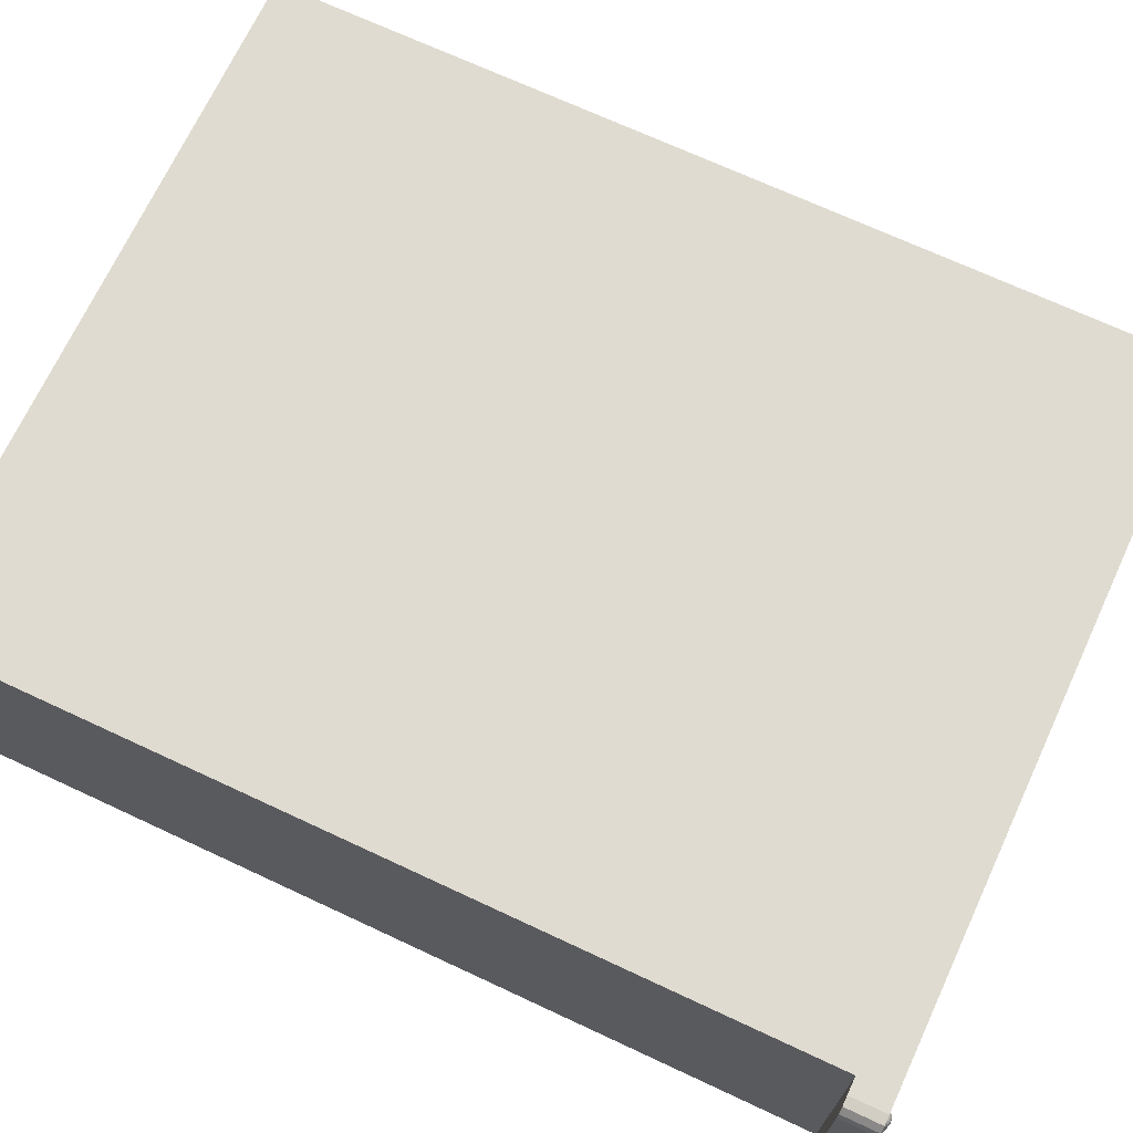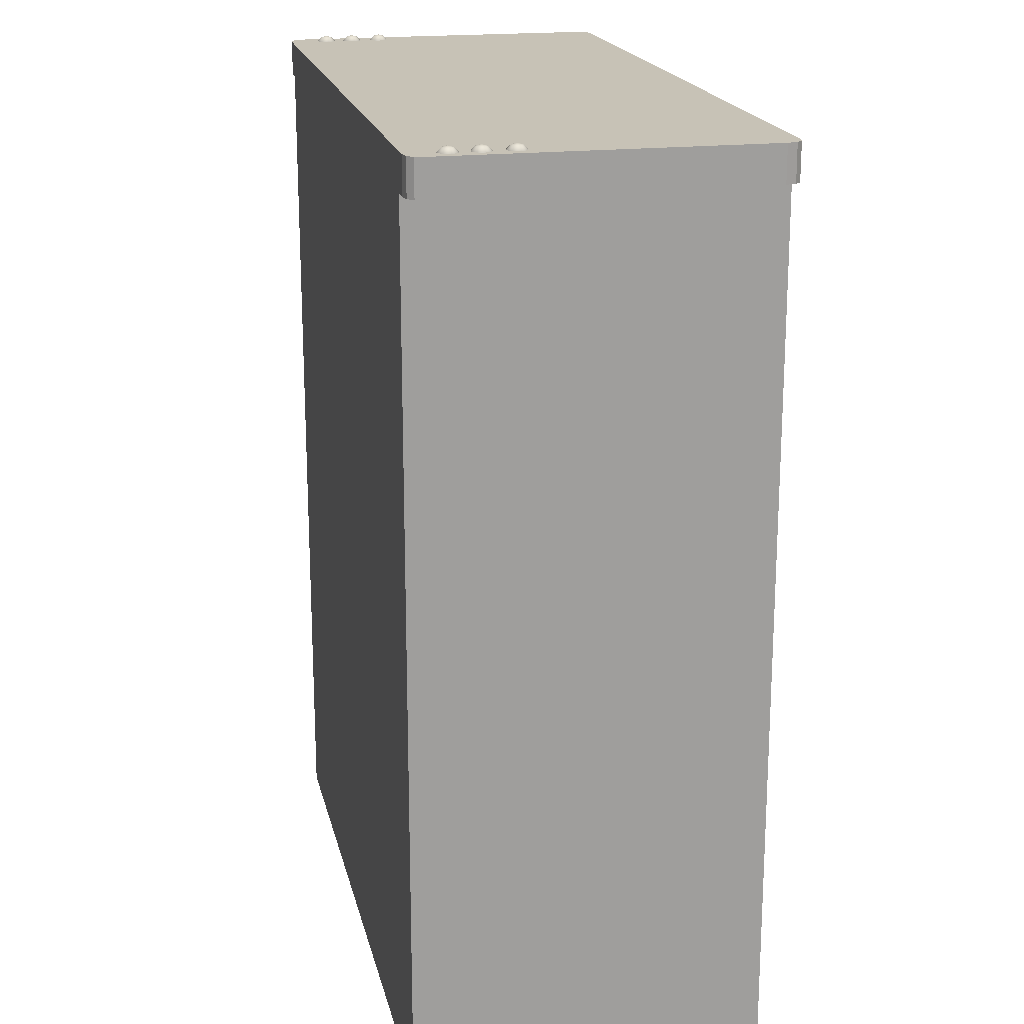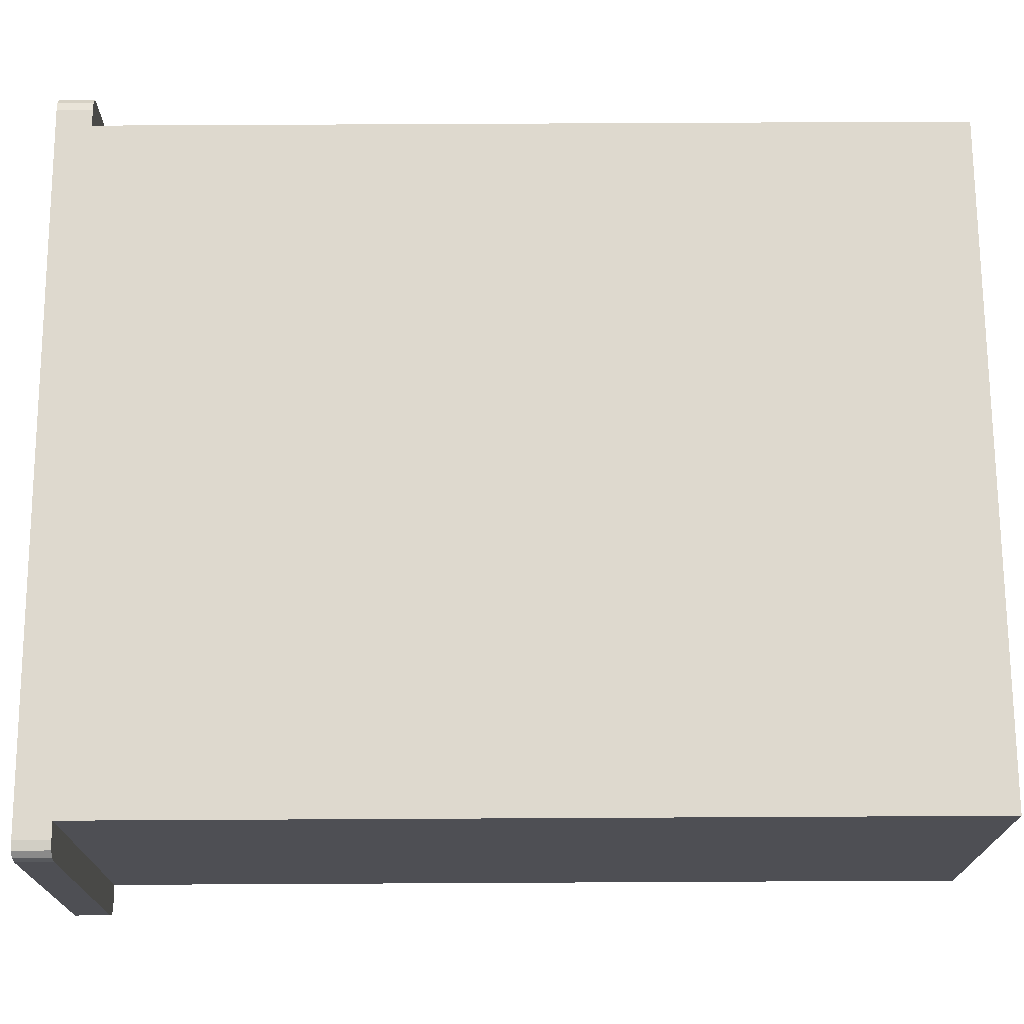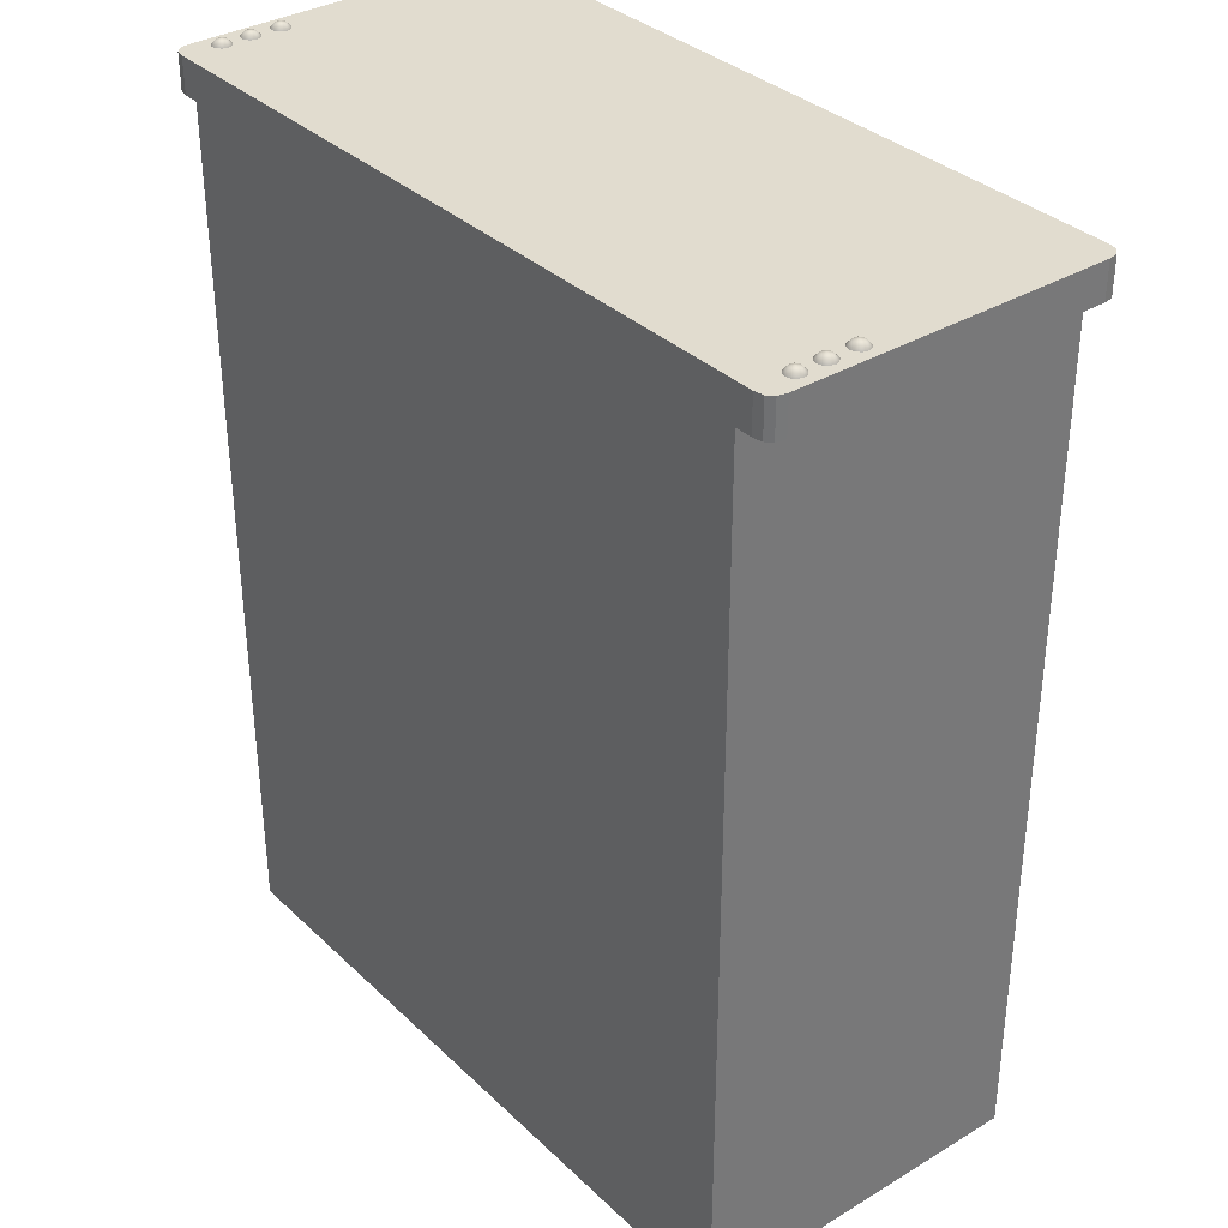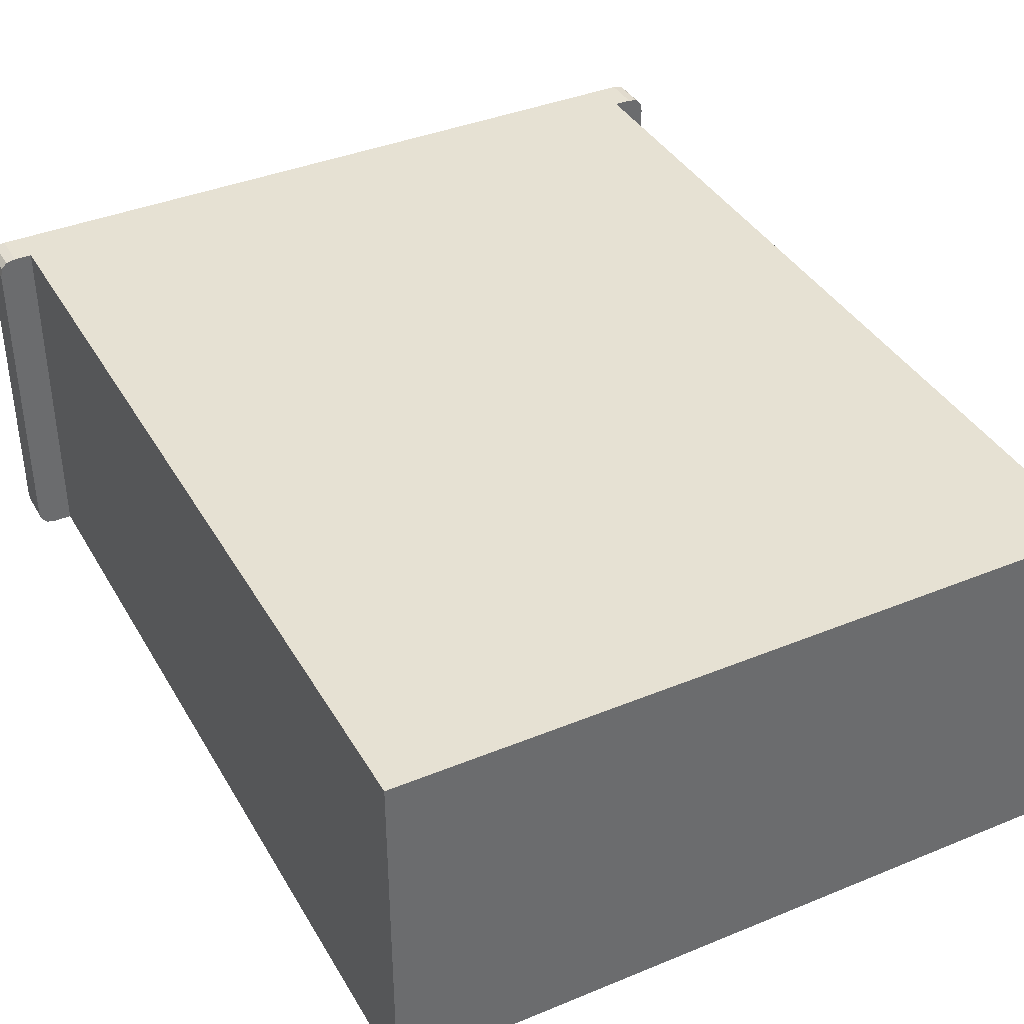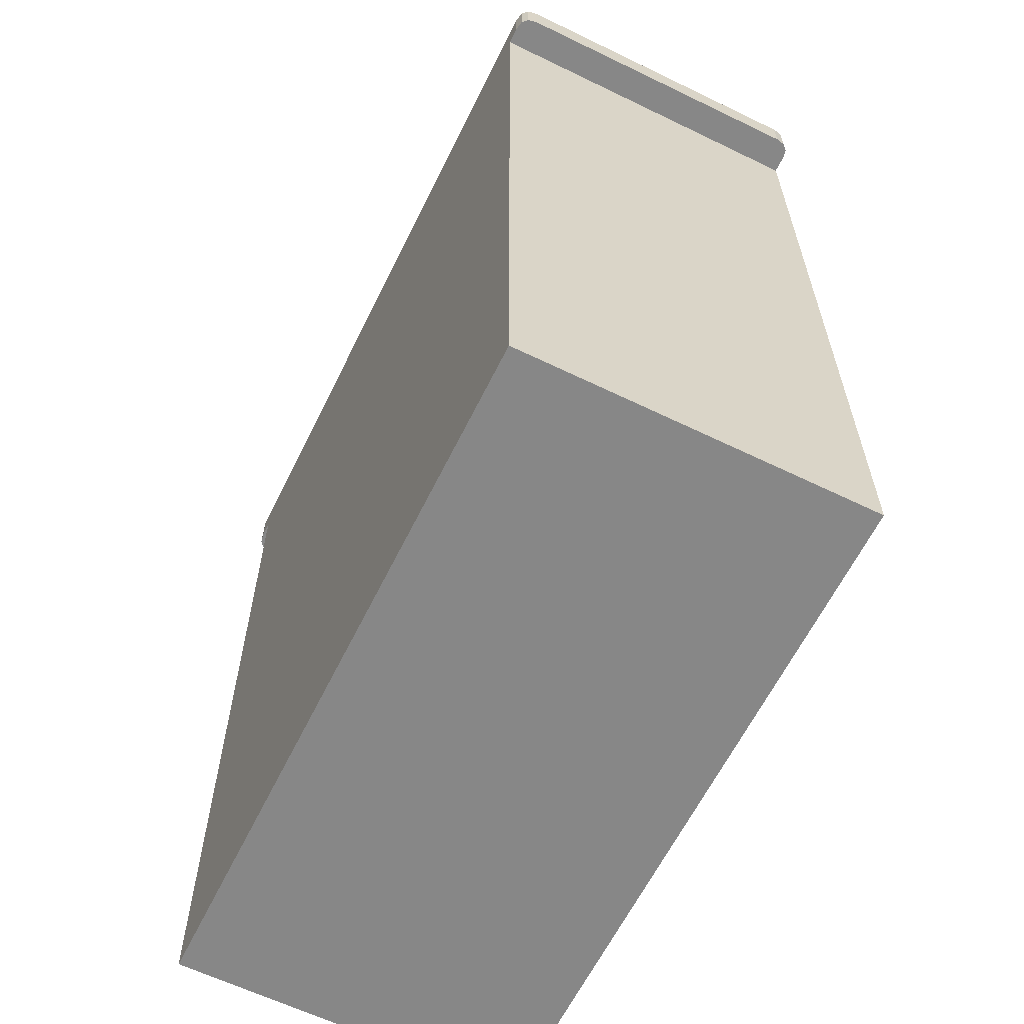
<metadata>
{"format":"obj","ext":"obj","renderer":"f3d","projection":"perspective","resolution":1024,"background":"white","views":[{"elev":70.2,"azim":-65.0,"up":"+Y"},{"elev":19.1,"azim":-102.4,"up":"+Z"},{"elev":71.6,"azim":89.7,"up":"+Y"},{"elev":34.4,"azim":-128.8,"up":"+Z"},{"elev":38.8,"azim":152.7,"up":"+Y"},{"elev":-62.4,"azim":63.8,"up":"+Z"}]}
</metadata>
<code>
v  -21.07 0 29.05
v  19.74 0 29.05
v  -21.07 0 -24.13
v  19.74 0 -24.13
v  -21.07 20.4 29.05
v  19.74 20.4 29.05
v  -21.07 20.4 -24.13
v  19.74 20.4 -24.13
v  -21.07 0 26.94
v  19.74 0 26.94
v  19.74 20.4 26.94
v  -21.07 20.4 26.94
v  -22.07 0 26.94
v  -22.07 0 29.05
v  -22.07 20.4 29.05
v  -22.07 20.4 26.94
v  20.74 20.4 26.94
v  20.74 20.4 29.05
v  20.74 0 29.05
v  20.74 0 26.94
v  -23.07 1 26.94
v  -23.07 1 29.05
v  -23.07 19.4 29.05
v  -23.07 19.4 26.94
v  21.74 19.4 26.94
v  21.74 19.4 29.05
v  21.74 1 29.05
v  21.74 1 26.94
v  -22.62 0.1111 26.94
v  -22.95 0.4444 26.94
v  -22.95 0.4444 29.05
v  -22.62 0.1111 29.05
v  -22.62 20.29 29.05
v  -22.95 19.95 29.05
v  -22.95 19.95 26.94
v  -22.62 20.29 26.94
v  21.29 20.29 26.94
v  21.63 19.95 26.94
v  21.63 19.95 29.05
v  21.29 20.29 29.05
v  21.29 0.1111 29.05
v  21.63 0.4444 29.05
v  21.63 0.4444 26.94
v  21.29 0.1111 26.94
v  -21.98 18.11 29.38
v  -21.98 18.43 29.3
v  -22.14 18.39 29.3
v  -22.26 18.27 29.3
v  -22.31 18.11 29.3
v  -22.26 17.95 29.3
v  -22.14 17.83 29.3
v  -21.98 17.79 29.3
v  -21.82 17.83 29.3
v  -21.7 17.95 29.3
v  -21.66 18.11 29.3
v  -21.7 18.27 29.3
v  -21.82 18.39 29.3
v  -21.98 18.67 29.06
v  -22.26 18.59 29.06
v  -22.47 18.39 29.06
v  -22.54 18.11 29.06
v  -22.47 17.83 29.06
v  -22.26 17.63 29.06
v  -21.98 17.55 29.06
v  -21.7 17.63 29.06
v  -21.5 17.83 29.06
v  -21.43 18.11 29.06
v  -21.5 18.39 29.06
v  -21.7 18.59 29.06
v  -21.98 18.75 28.74
v  -22.31 18.67 28.74
v  -22.54 18.43 28.74
v  -22.63 18.11 28.74
v  -22.54 17.79 28.74
v  -22.31 17.55 28.74
v  -21.98 17.47 28.74
v  -21.66 17.55 28.74
v  -21.43 17.79 28.74
v  -21.34 18.11 28.74
v  -21.43 18.43 28.74
v  -21.66 18.67 28.74
v  -21.98 16.42 29.38
v  -21.98 16.74 29.3
v  -22.14 16.69 29.3
v  -22.26 16.58 29.3
v  -22.31 16.42 29.3
v  -22.26 16.26 29.3
v  -22.14 16.14 29.3
v  -21.98 16.09 29.3
v  -21.82 16.14 29.3
v  -21.7 16.26 29.3
v  -21.66 16.42 29.3
v  -21.7 16.58 29.3
v  -21.82 16.69 29.3
v  -21.98 16.97 29.06
v  -22.26 16.9 29.06
v  -22.47 16.69 29.06
v  -22.54 16.42 29.06
v  -22.47 16.14 29.06
v  -22.26 15.93 29.06
v  -21.98 15.86 29.06
v  -21.7 15.93 29.06
v  -21.5 16.14 29.06
v  -21.43 16.42 29.06
v  -21.5 16.69 29.06
v  -21.7 16.9 29.06
v  -21.98 17.06 28.74
v  -22.31 16.97 28.74
v  -22.54 16.74 28.74
v  -22.63 16.42 28.74
v  -22.54 16.09 28.74
v  -22.31 15.86 28.74
v  -21.98 15.77 28.74
v  -21.66 15.86 28.74
v  -21.43 16.09 28.74
v  -21.34 16.42 28.74
v  -21.43 16.74 28.74
v  -21.66 16.97 28.74
v  -21.98 14.62 29.38
v  -21.98 14.95 29.3
v  -22.14 14.9 29.3
v  -22.26 14.79 29.3
v  -22.31 14.62 29.3
v  -22.26 14.46 29.3
v  -22.14 14.35 29.3
v  -21.98 14.3 29.3
v  -21.82 14.35 29.3
v  -21.7 14.46 29.3
v  -21.66 14.62 29.3
v  -21.7 14.79 29.3
v  -21.82 14.9 29.3
v  -21.98 15.18 29.06
v  -22.26 15.11 29.06
v  -22.47 14.9 29.06
v  -22.54 14.62 29.06
v  -22.47 14.35 29.06
v  -22.26 14.14 29.06
v  -21.98 14.07 29.06
v  -21.7 14.14 29.06
v  -21.5 14.35 29.06
v  -21.43 14.62 29.06
v  -21.5 14.9 29.06
v  -21.7 15.11 29.06
v  -21.98 15.27 28.74
v  -22.31 15.18 28.74
v  -22.54 14.95 28.74
v  -22.63 14.62 28.74
v  -22.54 14.3 28.74
v  -22.31 14.07 28.74
v  -21.98 13.98 28.74
v  -21.66 14.07 28.74
v  -21.43 14.3 28.74
v  -21.34 14.62 28.74
v  -21.43 14.95 28.74
v  -21.66 15.18 28.74
v  20.69 18.11 29.38
v  20.69 18.43 29.3
v  20.53 18.39 29.3
v  20.41 18.27 29.3
v  20.37 18.11 29.3
v  20.41 17.95 29.3
v  20.53 17.83 29.3
v  20.69 17.79 29.3
v  20.85 17.83 29.3
v  20.97 17.95 29.3
v  21.01 18.11 29.3
v  20.97 18.27 29.3
v  20.85 18.39 29.3
v  20.69 18.67 29.06
v  20.41 18.59 29.06
v  20.21 18.39 29.06
v  20.13 18.11 29.06
v  20.21 17.83 29.06
v  20.41 17.63 29.06
v  20.69 17.55 29.06
v  20.97 17.63 29.06
v  21.17 17.83 29.06
v  21.25 18.11 29.06
v  21.17 18.39 29.06
v  20.97 18.59 29.06
v  20.69 18.75 28.74
v  20.37 18.67 28.74
v  20.13 18.43 28.74
v  20.05 18.11 28.74
v  20.13 17.79 28.74
v  20.37 17.55 28.74
v  20.69 17.47 28.74
v  21.01 17.55 28.74
v  21.25 17.79 28.74
v  21.34 18.11 28.74
v  21.25 18.43 28.74
v  21.01 18.67 28.74
v  20.69 16.42 29.38
v  20.69 16.74 29.3
v  20.53 16.69 29.3
v  20.41 16.58 29.3
v  20.37 16.42 29.3
v  20.41 16.26 29.3
v  20.53 16.14 29.3
v  20.69 16.09 29.3
v  20.85 16.14 29.3
v  20.97 16.26 29.3
v  21.01 16.42 29.3
v  20.97 16.58 29.3
v  20.85 16.69 29.3
v  20.69 16.97 29.06
v  20.41 16.9 29.06
v  20.21 16.69 29.06
v  20.13 16.42 29.06
v  20.21 16.14 29.06
v  20.41 15.93 29.06
v  20.69 15.86 29.06
v  20.97 15.93 29.06
v  21.17 16.14 29.06
v  21.25 16.42 29.06
v  21.17 16.69 29.06
v  20.97 16.9 29.06
v  20.69 17.06 28.74
v  20.37 16.97 28.74
v  20.13 16.74 28.74
v  20.05 16.42 28.74
v  20.13 16.09 28.74
v  20.37 15.86 28.74
v  20.69 15.77 28.74
v  21.01 15.86 28.74
v  21.25 16.09 28.74
v  21.34 16.42 28.74
v  21.25 16.74 28.74
v  21.01 16.97 28.74
v  20.69 14.62 29.38
v  20.69 14.95 29.3
v  20.53 14.9 29.3
v  20.41 14.79 29.3
v  20.37 14.62 29.3
v  20.41 14.46 29.3
v  20.53 14.35 29.3
v  20.69 14.3 29.3
v  20.85 14.35 29.3
v  20.97 14.46 29.3
v  21.01 14.62 29.3
v  20.97 14.79 29.3
v  20.85 14.9 29.3
v  20.69 15.18 29.06
v  20.41 15.11 29.06
v  20.21 14.9 29.06
v  20.13 14.62 29.06
v  20.21 14.35 29.06
v  20.41 14.14 29.06
v  20.69 14.07 29.06
v  20.97 14.14 29.06
v  21.17 14.35 29.06
v  21.25 14.62 29.06
v  21.17 14.9 29.06
v  20.97 15.11 29.06
v  20.69 15.27 28.74
v  20.37 15.18 28.74
v  20.13 14.95 28.74
v  20.05 14.62 28.74
v  20.13 14.3 28.74
v  20.37 14.07 28.74
v  20.69 13.98 28.74
v  21.01 14.07 28.74
v  21.25 14.3 28.74
v  21.34 14.62 28.74
v  21.25 14.95 28.74
v  21.01 15.18 28.74
g Box001
f 9 10 2 1
f 6 11 12 5
f 1 2 6 5
f 28 25 26 27
f 4 3 7 8
f 9 12 7 3
f 3 4 10 9
f 8 7 12 11
f 4 8 11 10
f 22 23 24 21
f 9 1 14 13
f 5 15 33 34
f 5 34 23 1
f 23 22 31 32
f 23 32 14 1
f 5 12 16 15
f 9 13 29 30
f 9 30 21 12
f 21 24 35 36
f 21 36 16 12
f 11 6 18 17
f 2 19 41 42
f 2 42 27 6
f 27 26 39 40
f 27 40 18 6
f 2 10 20 19
f 11 17 37 38
f 11 38 25 10
f 25 28 43 44
f 25 44 20 10
f 31 22 21 30
f 35 24 23 34
f 39 26 25 38
f 43 28 27 42
f 32 31 30 29
f 14 32 29 13
f 36 35 34 33
f 16 36 33 15
f 40 39 38 37
f 18 40 37 17
f 44 43 42 41
f 20 44 41 19
f 45 46 47
f 45 47 48
f 45 48 49
f 45 49 50
f 45 50 51
f 45 51 52
f 45 52 53
f 45 53 54
f 45 54 55
f 45 55 56
f 45 56 57
f 45 57 46
f 59 47 46 58
f 60 48 47 59
f 61 49 48 60
f 62 50 49 61
f 63 51 50 62
f 64 52 51 63
f 65 53 52 64
f 66 54 53 65
f 67 55 54 66
f 68 56 55 67
f 69 57 56 68
f 58 46 57 69
f 71 59 58 70
f 72 60 59 71
f 73 61 60 72
f 74 62 61 73
f 75 63 62 74
f 76 64 63 75
f 77 65 64 76
f 78 66 65 77
f 79 67 66 78
f 80 68 67 79
f 81 69 68 80
f 70 58 69 81
f 82 83 84
f 82 84 85
f 82 85 86
f 82 86 87
f 82 87 88
f 82 88 89
f 82 89 90
f 82 90 91
f 82 91 92
f 82 92 93
f 82 93 94
f 82 94 83
f 96 84 83 95
f 97 85 84 96
f 98 86 85 97
f 99 87 86 98
f 100 88 87 99
f 101 89 88 100
f 102 90 89 101
f 103 91 90 102
f 104 92 91 103
f 105 93 92 104
f 106 94 93 105
f 95 83 94 106
f 108 96 95 107
f 109 97 96 108
f 110 98 97 109
f 111 99 98 110
f 112 100 99 111
f 113 101 100 112
f 114 102 101 113
f 115 103 102 114
f 116 104 103 115
f 117 105 104 116
f 118 106 105 117
f 107 95 106 118
f 119 120 121
f 119 121 122
f 119 122 123
f 119 123 124
f 119 124 125
f 119 125 126
f 119 126 127
f 119 127 128
f 119 128 129
f 119 129 130
f 119 130 131
f 119 131 120
f 133 121 120 132
f 134 122 121 133
f 135 123 122 134
f 136 124 123 135
f 137 125 124 136
f 138 126 125 137
f 139 127 126 138
f 140 128 127 139
f 141 129 128 140
f 142 130 129 141
f 143 131 130 142
f 132 120 131 143
f 145 133 132 144
f 146 134 133 145
f 147 135 134 146
f 148 136 135 147
f 149 137 136 148
f 150 138 137 149
f 151 139 138 150
f 152 140 139 151
f 153 141 140 152
f 154 142 141 153
f 155 143 142 154
f 144 132 143 155
f 156 157 158
f 156 158 159
f 156 159 160
f 156 160 161
f 156 161 162
f 156 162 163
f 156 163 164
f 156 164 165
f 156 165 166
f 156 166 167
f 156 167 168
f 156 168 157
f 170 158 157 169
f 171 159 158 170
f 172 160 159 171
f 173 161 160 172
f 174 162 161 173
f 175 163 162 174
f 176 164 163 175
f 177 165 164 176
f 178 166 165 177
f 179 167 166 178
f 180 168 167 179
f 169 157 168 180
f 182 170 169 181
f 183 171 170 182
f 184 172 171 183
f 185 173 172 184
f 186 174 173 185
f 187 175 174 186
f 188 176 175 187
f 189 177 176 188
f 190 178 177 189
f 191 179 178 190
f 192 180 179 191
f 181 169 180 192
f 193 194 195
f 193 195 196
f 193 196 197
f 193 197 198
f 193 198 199
f 193 199 200
f 193 200 201
f 193 201 202
f 193 202 203
f 193 203 204
f 193 204 205
f 193 205 194
f 207 195 194 206
f 208 196 195 207
f 209 197 196 208
f 210 198 197 209
f 211 199 198 210
f 212 200 199 211
f 213 201 200 212
f 214 202 201 213
f 215 203 202 214
f 216 204 203 215
f 217 205 204 216
f 206 194 205 217
f 219 207 206 218
f 220 208 207 219
f 221 209 208 220
f 222 210 209 221
f 223 211 210 222
f 224 212 211 223
f 225 213 212 224
f 226 214 213 225
f 227 215 214 226
f 228 216 215 227
f 229 217 216 228
f 218 206 217 229
f 230 231 232
f 230 232 233
f 230 233 234
f 230 234 235
f 230 235 236
f 230 236 237
f 230 237 238
f 230 238 239
f 230 239 240
f 230 240 241
f 230 241 242
f 230 242 231
f 244 232 231 243
f 245 233 232 244
f 246 234 233 245
f 247 235 234 246
f 248 236 235 247
f 249 237 236 248
f 250 238 237 249
f 251 239 238 250
f 252 240 239 251
f 253 241 240 252
f 254 242 241 253
f 243 231 242 254
f 256 244 243 255
f 257 245 244 256
f 258 246 245 257
f 259 247 246 258
f 260 248 247 259
f 261 249 248 260
f 262 250 249 261
f 263 251 250 262
f 264 252 251 263
f 265 253 252 264
f 266 254 253 265
f 255 243 254 266

</code>
